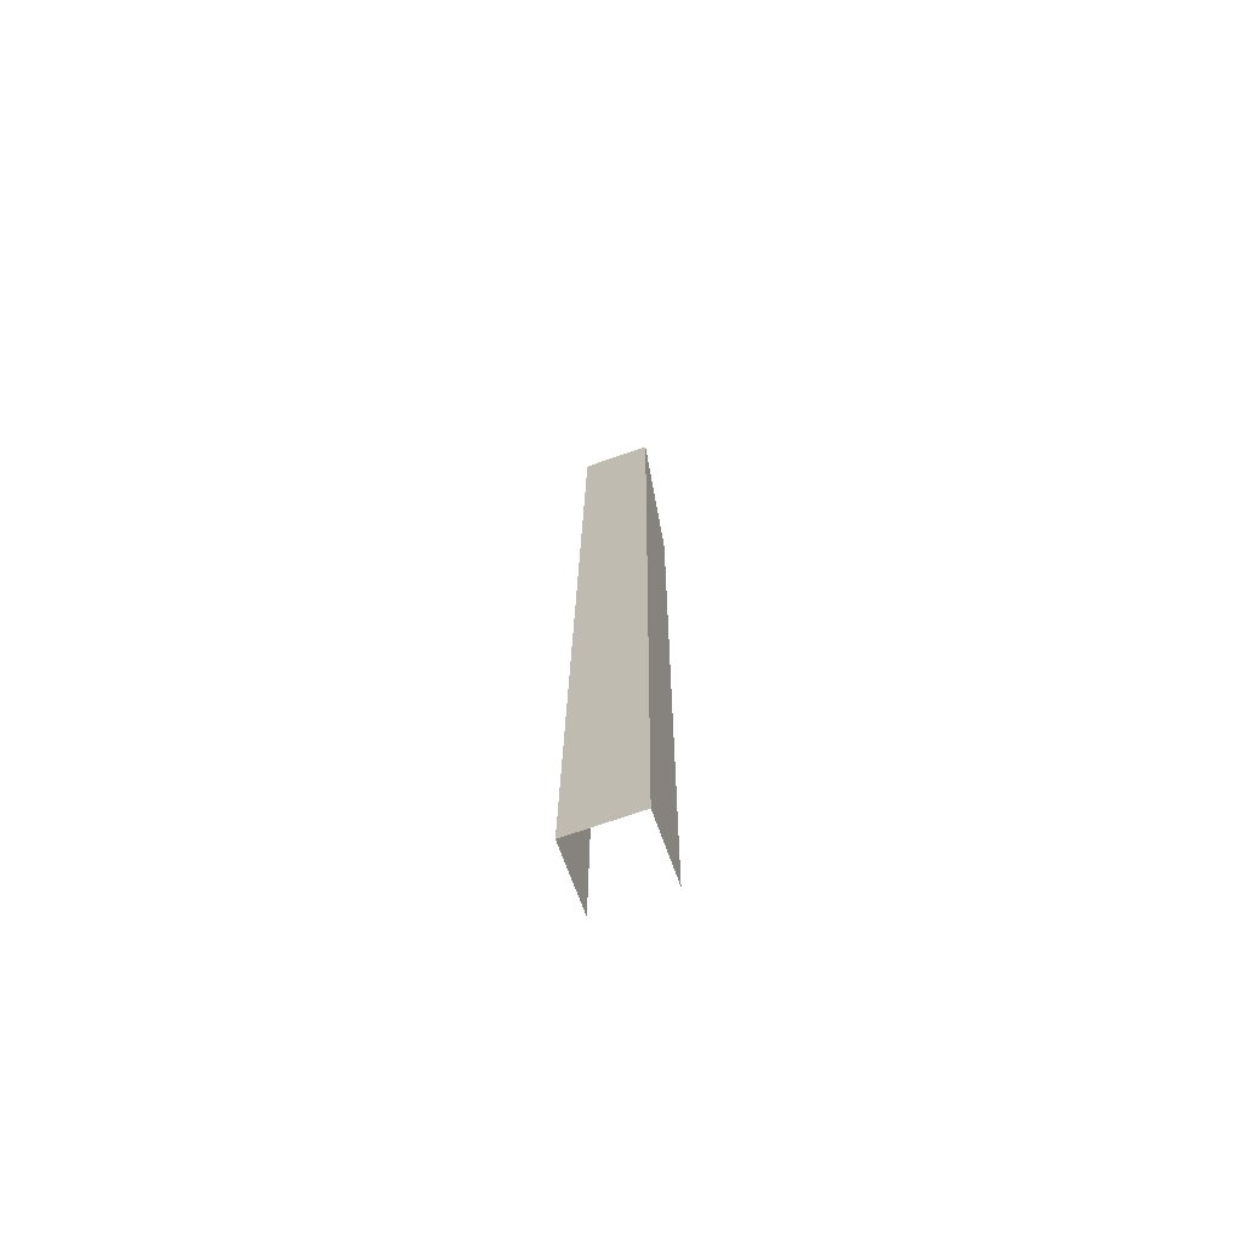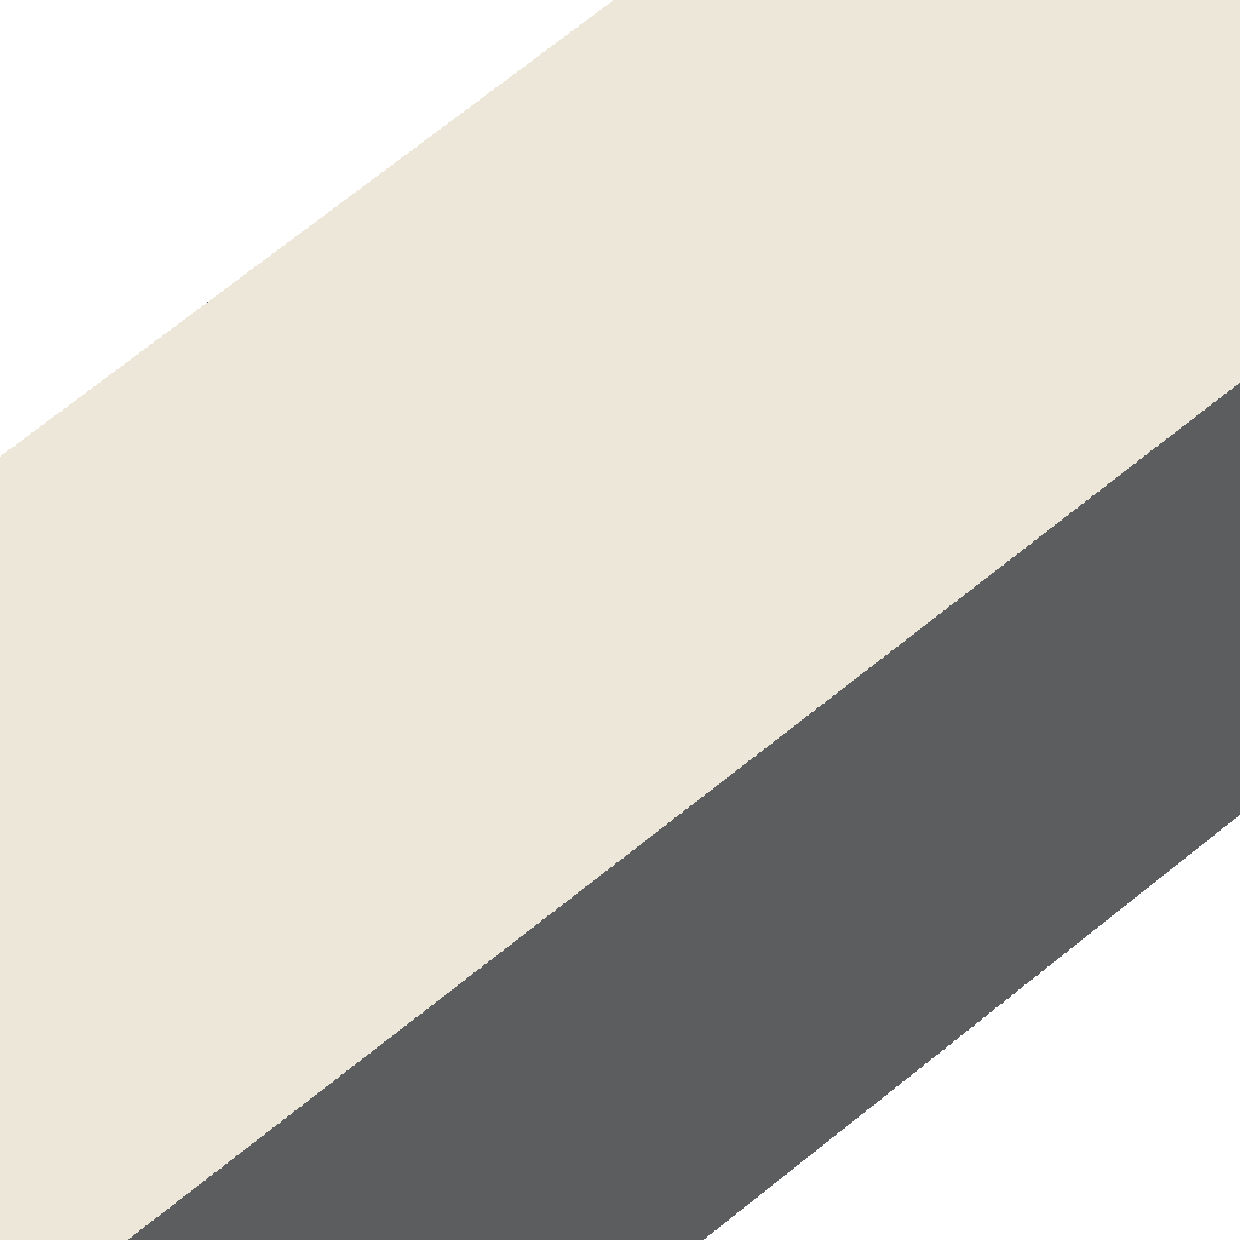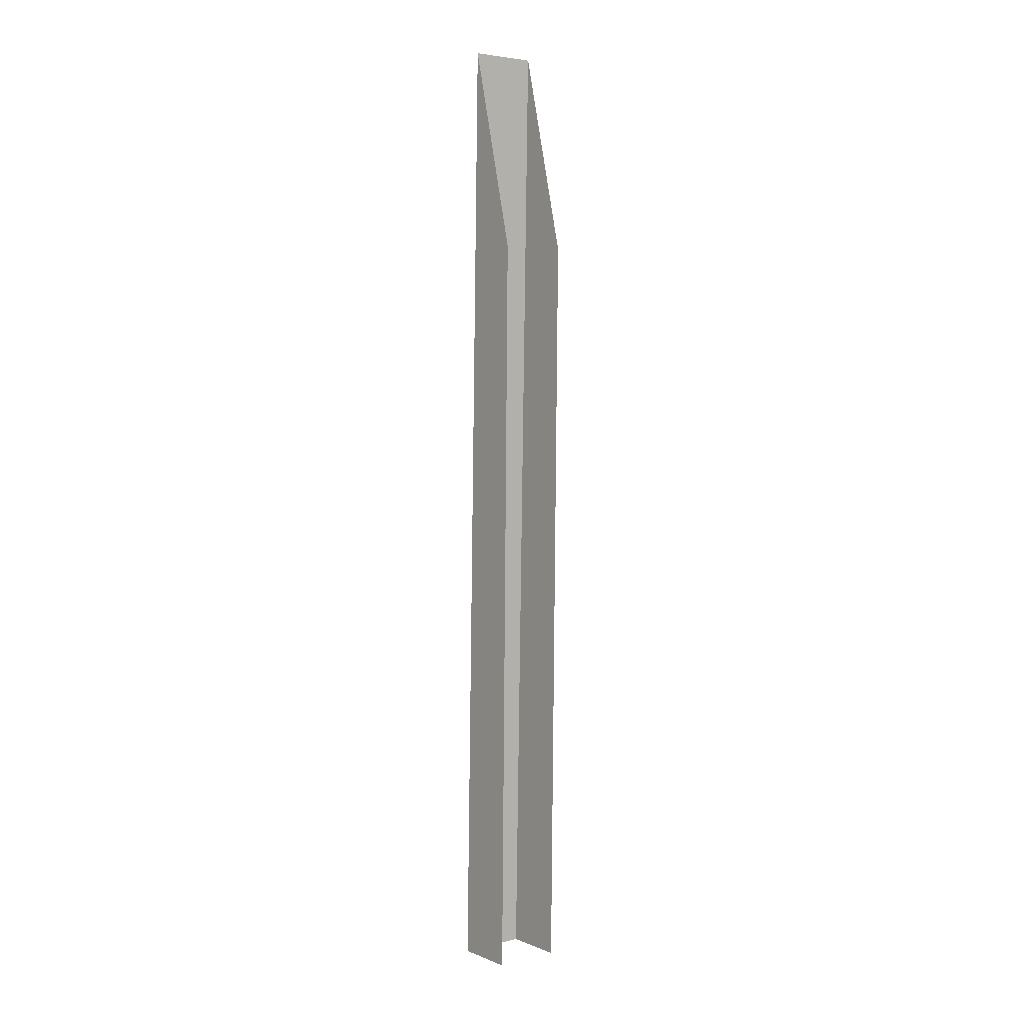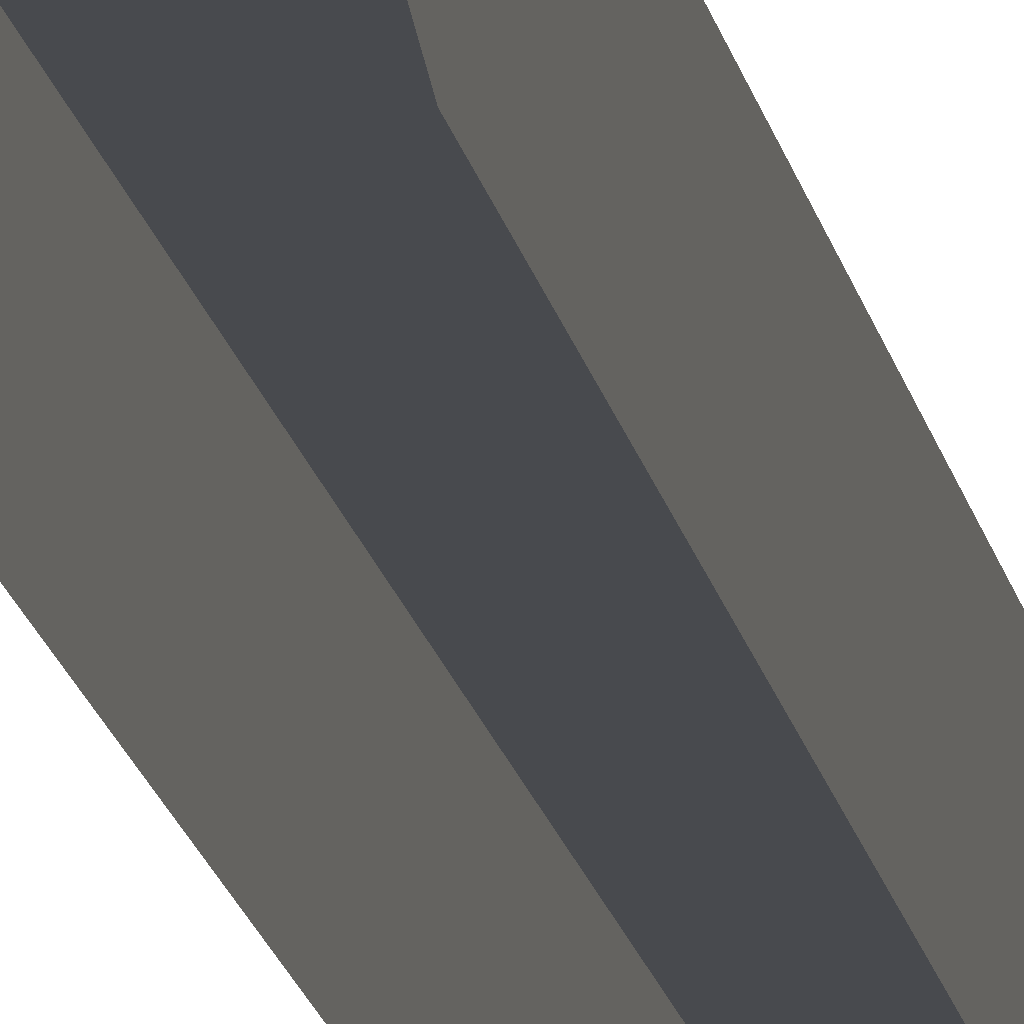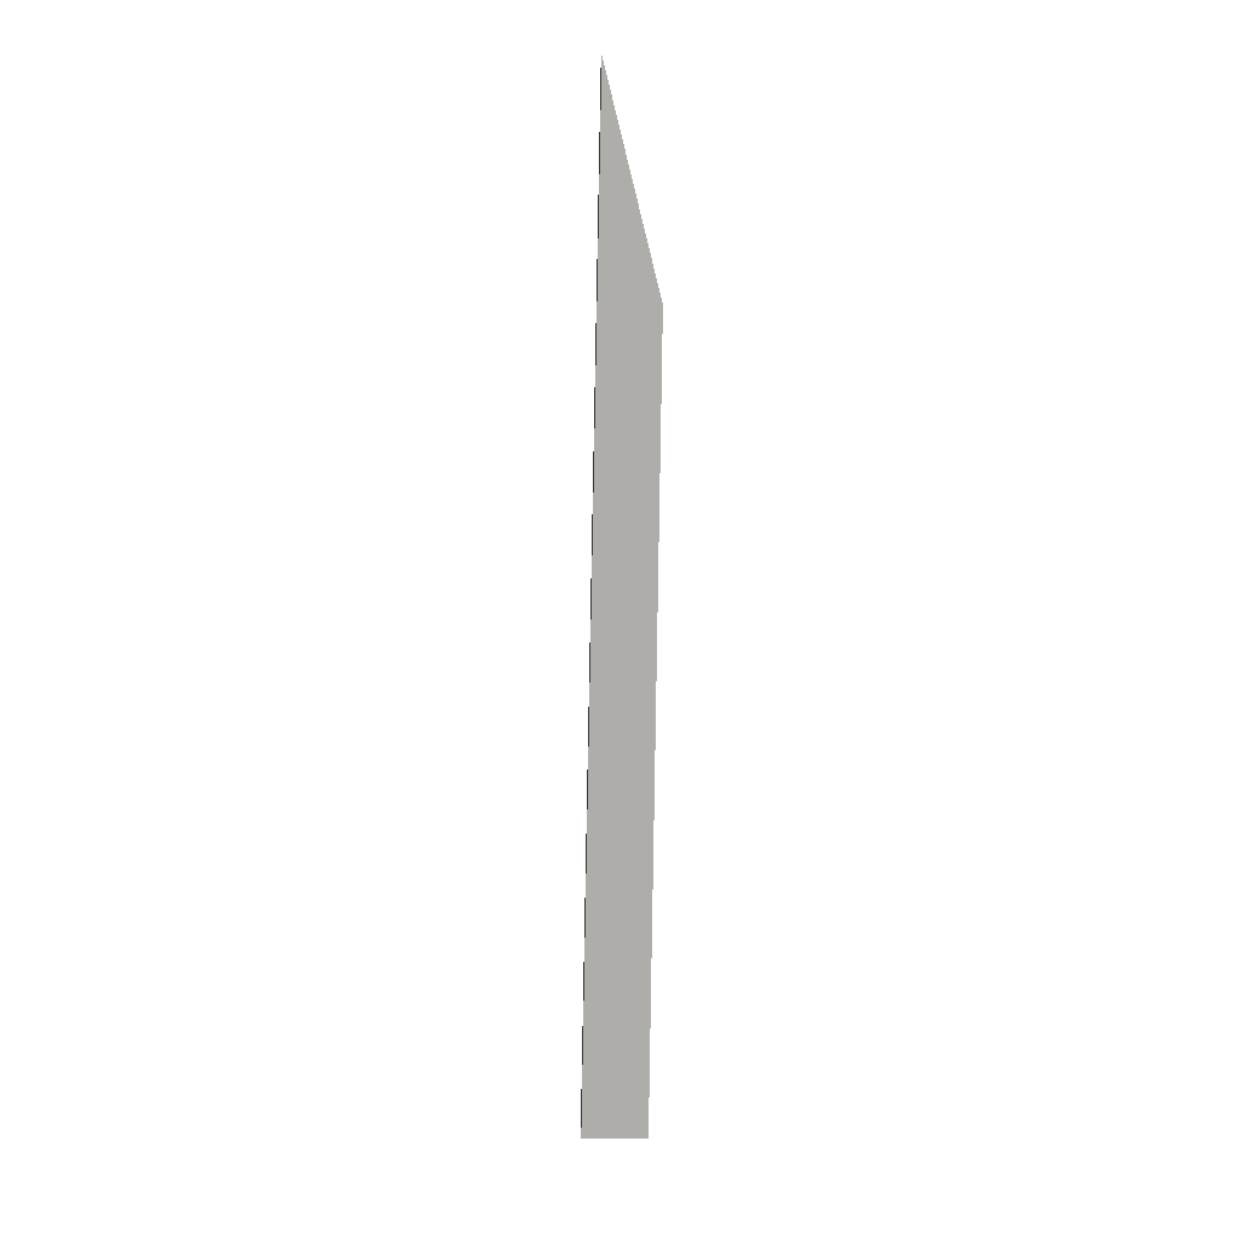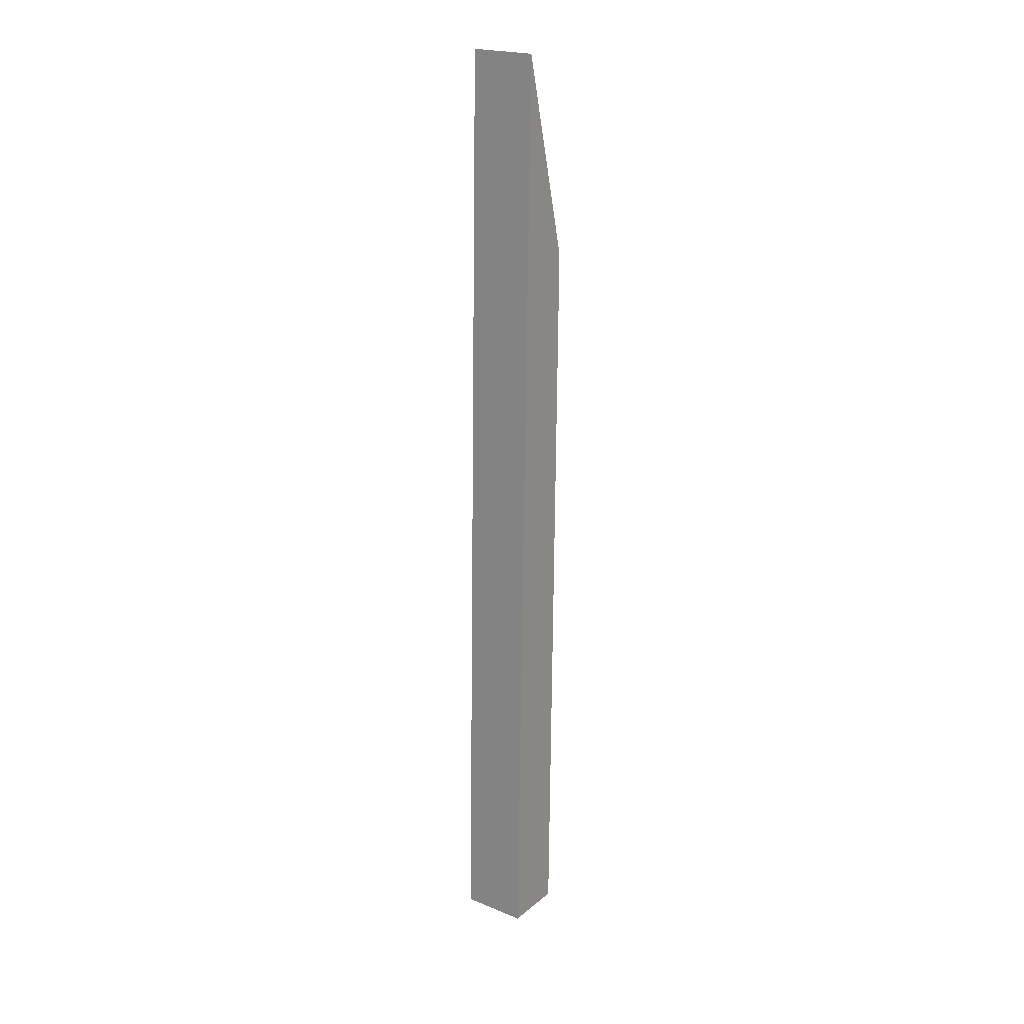
<metadata>
{"format":"obj","ext":"obj","renderer":"f3d","projection":"perspective","resolution":1024,"background":"white","views":[{"elev":-69.8,"azim":19.5,"up":"+Y"},{"elev":49.4,"azim":44.1,"up":"+Z"},{"elev":4.0,"azim":142.0,"up":"+Y"},{"elev":-14.4,"azim":-171.8,"up":"+Z"},{"elev":12.8,"azim":88.9,"up":"+Y"},{"elev":21.6,"azim":35.8,"up":"+Y"}]}
</metadata>
<code>
g Object993
v 0.1377 2.044 0.05243
v 0.1377 -1.897 0.1373
v -0.1377 -1.897 0.1373
v -0.1377 2.044 0.05243
v -0.1377 2.044 0.05243
v -0.1377 -1.897 0.1373
v -0.1377 -1.897 -0.1157
v -0.1377 1.213 -0.1562
v 0.1377 -1.897 0.1373
v 0.1377 2.044 0.05243
v 0.1377 1.213 -0.1562
v 0.1377 -1.897 -0.1157
g Object993_0
f 3 2 1
f 4 3 1
f 7 6 5
f 8 7 5
f 11 10 9
f 12 11 9

</code>
